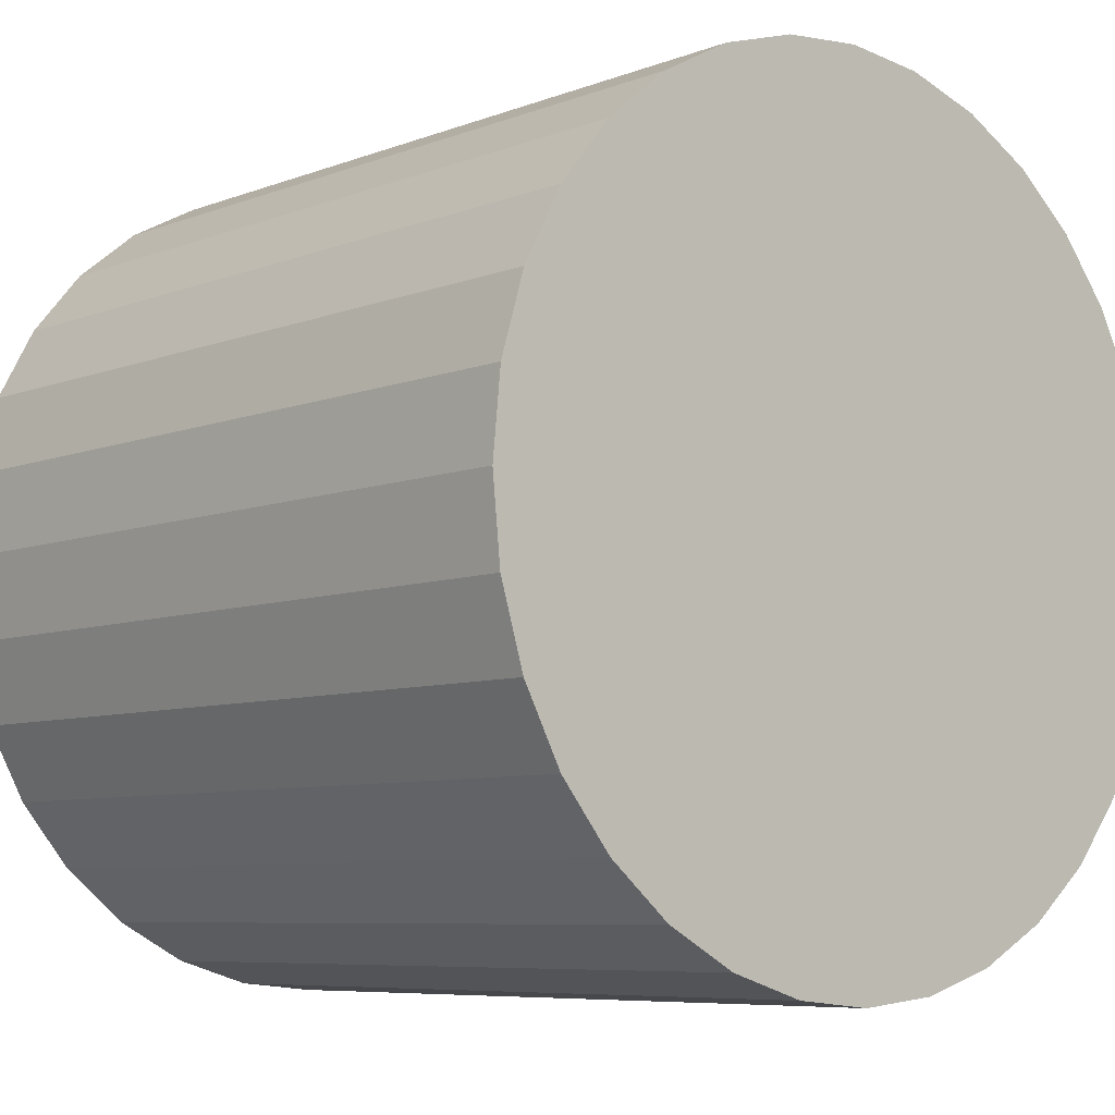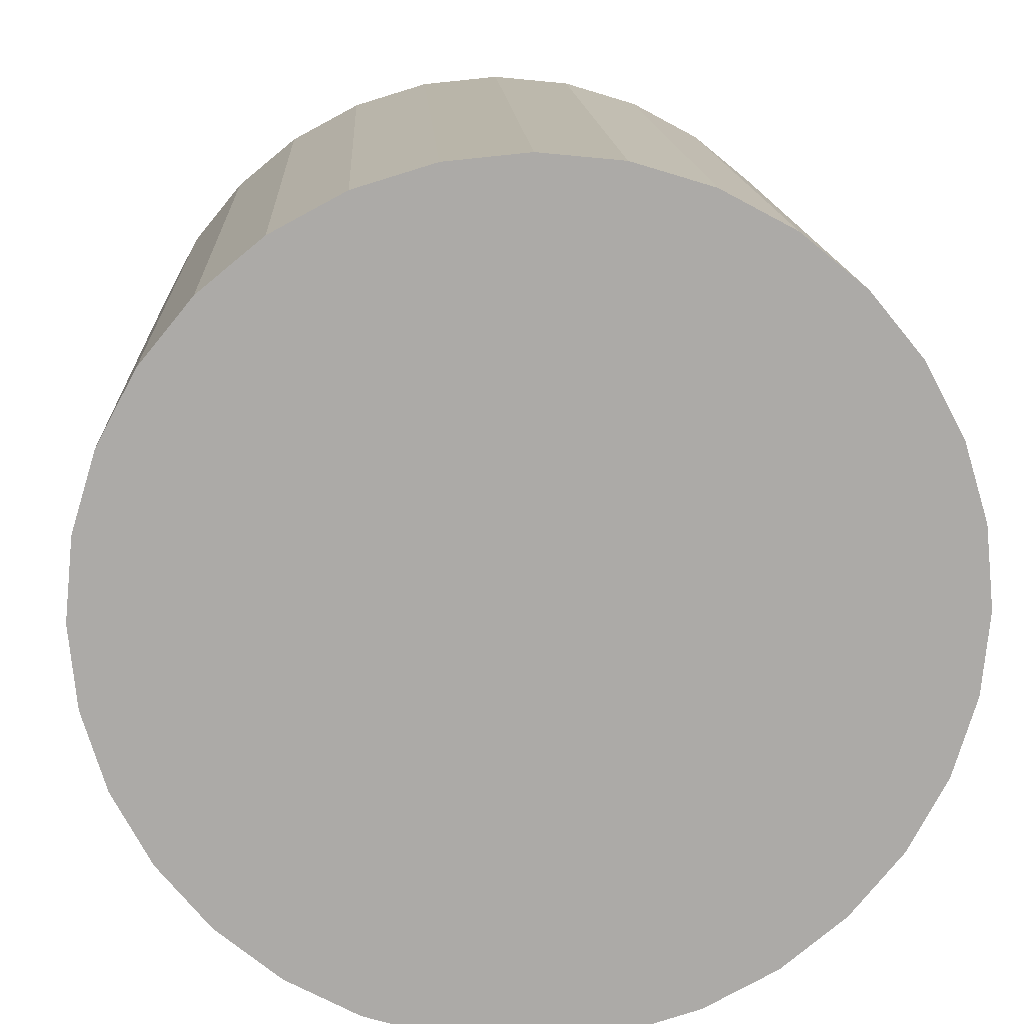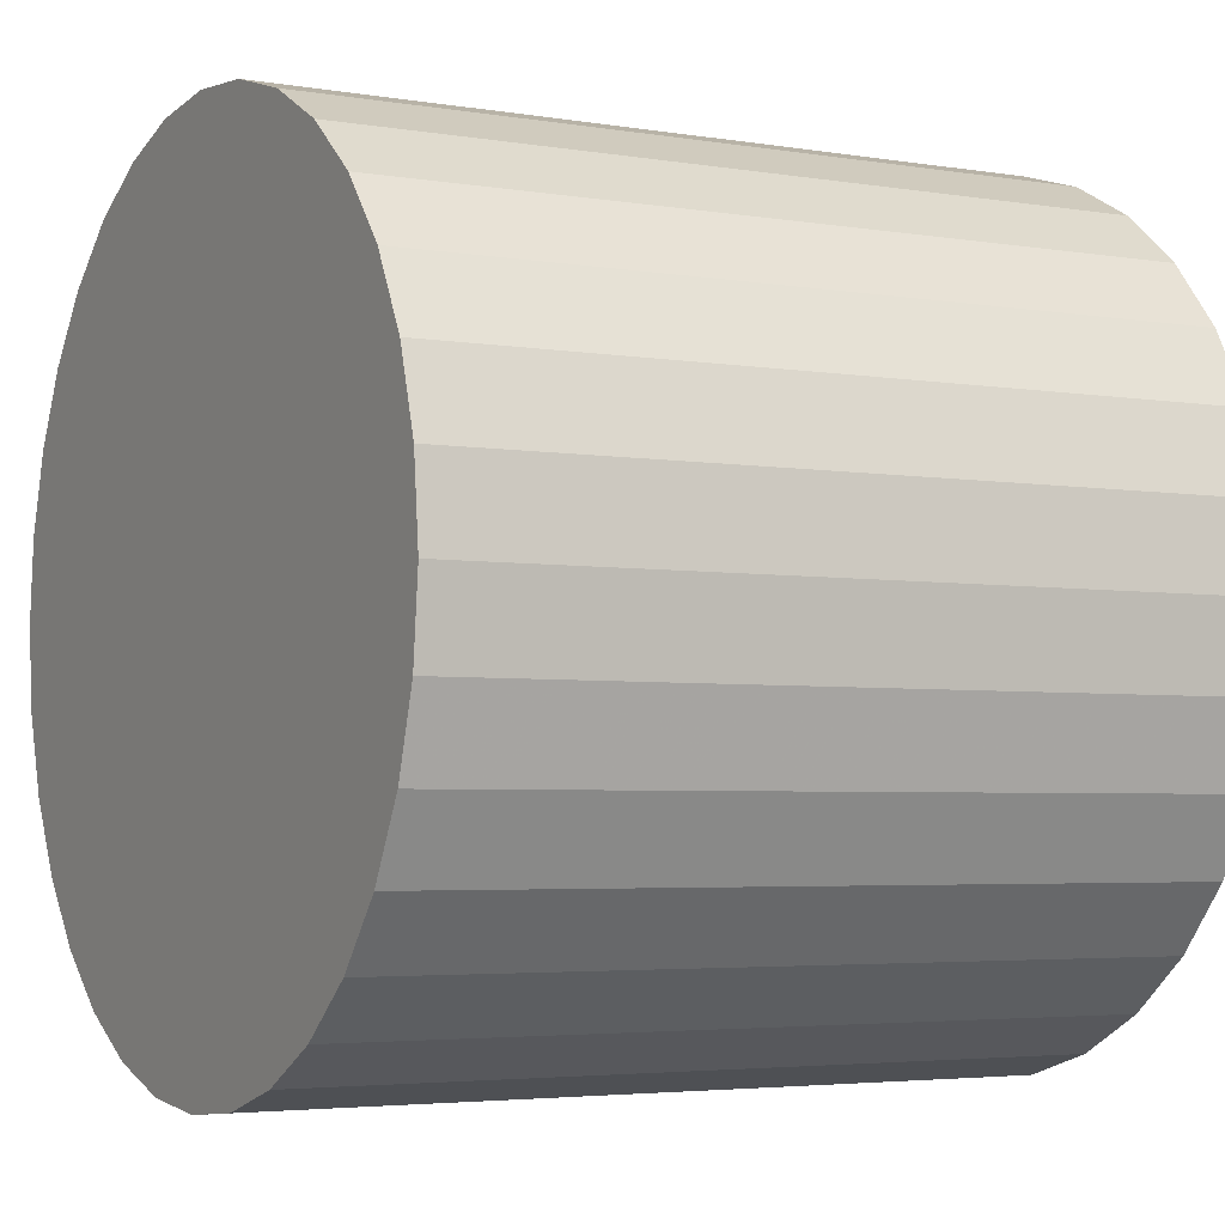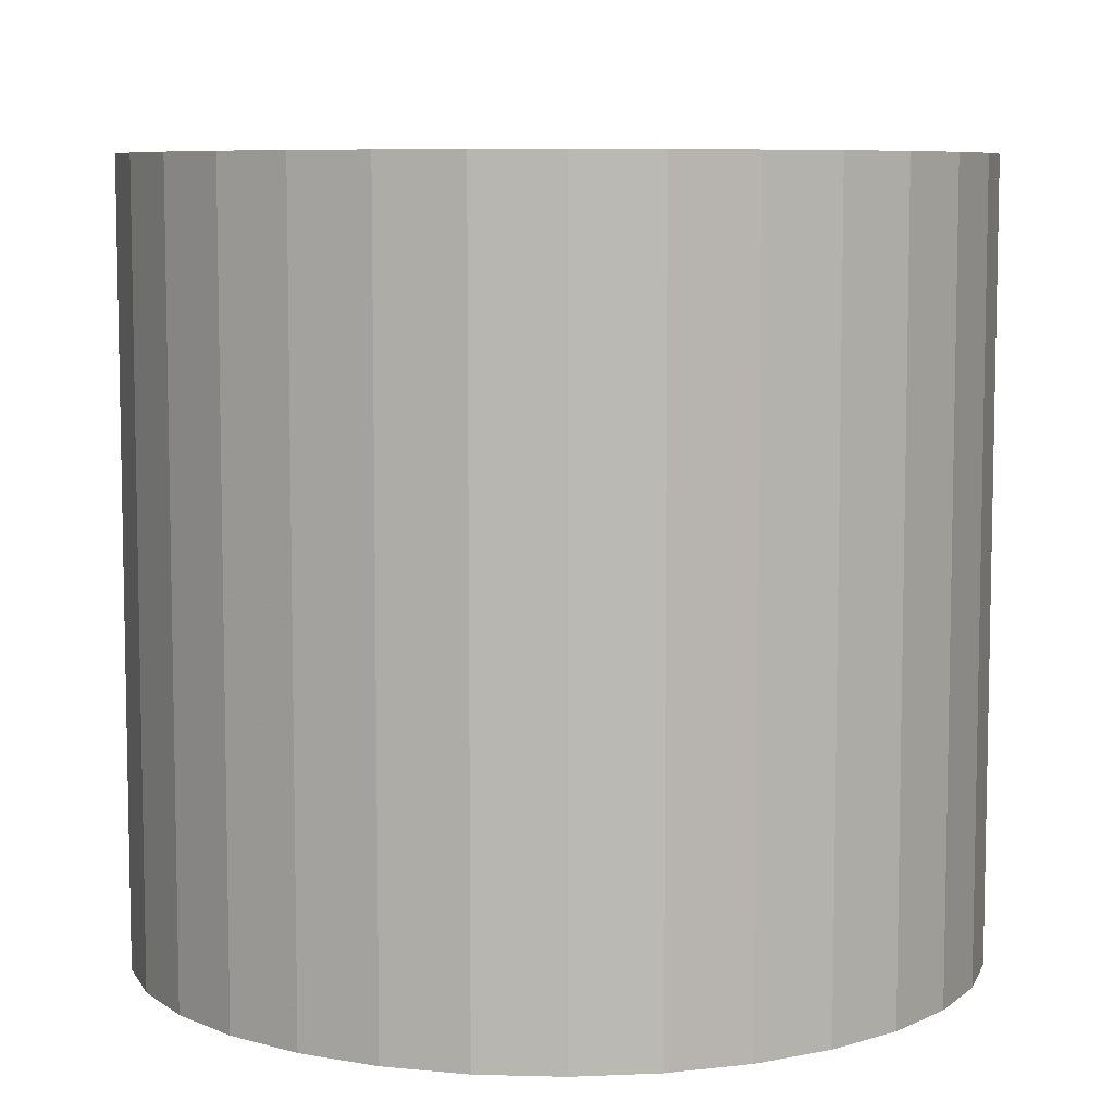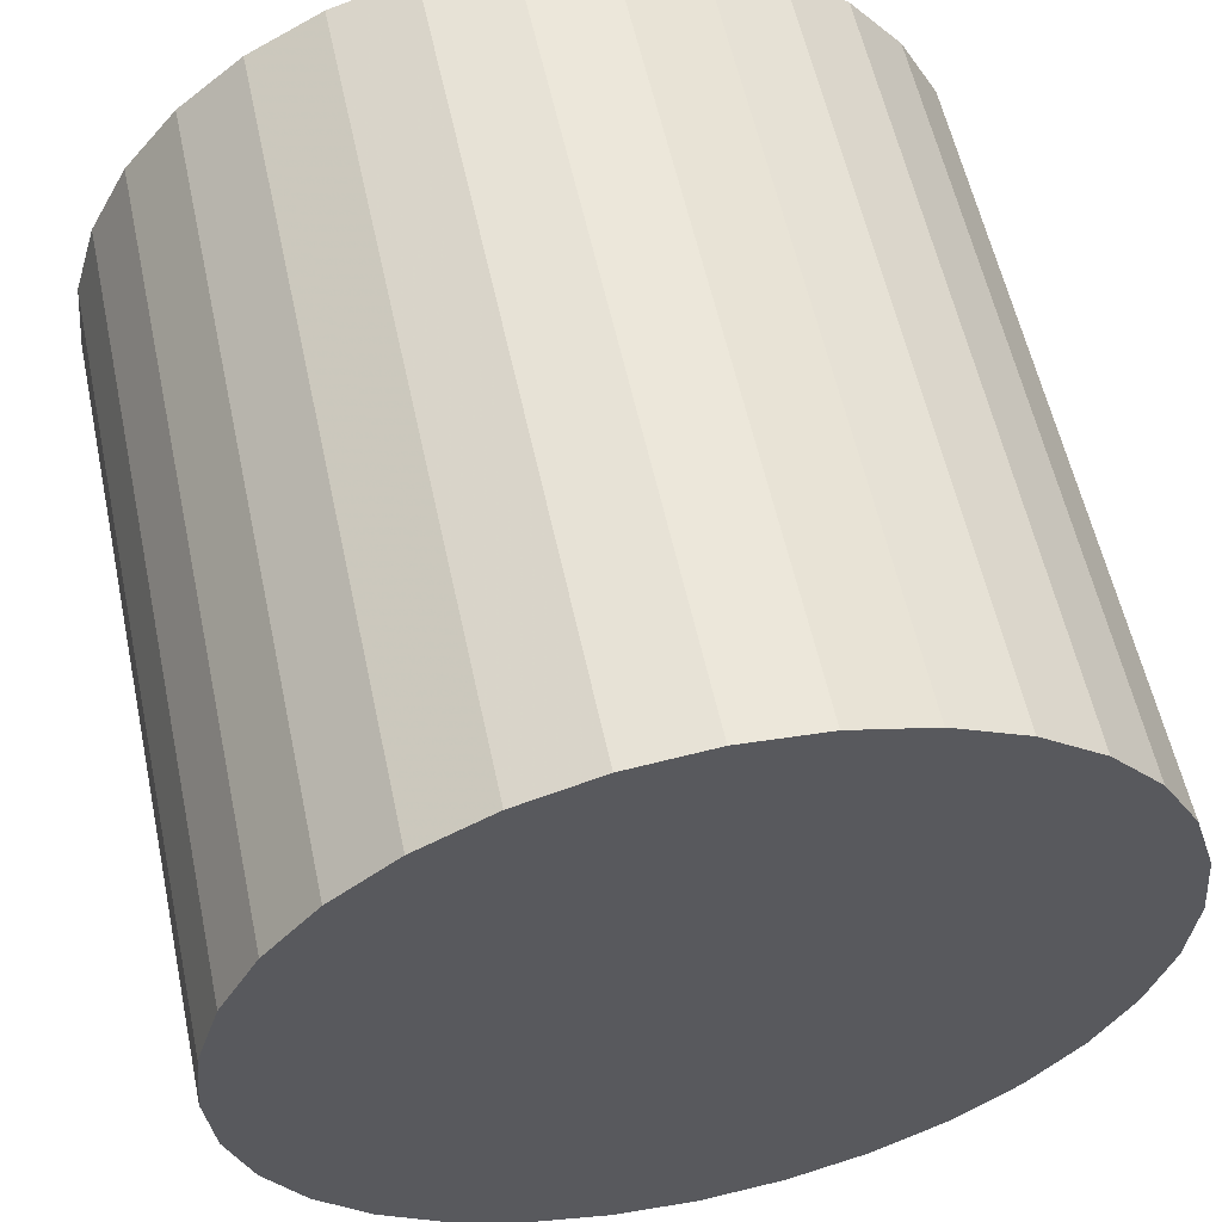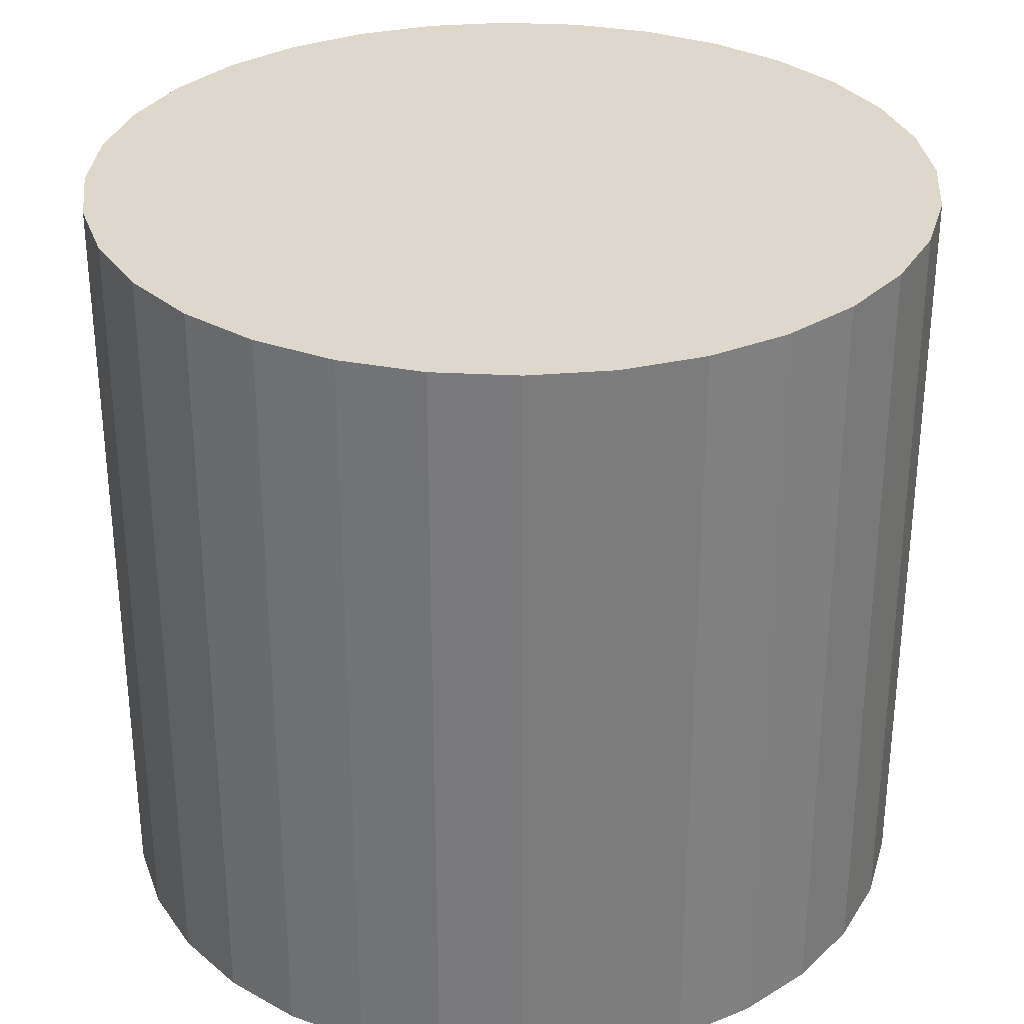
<metadata>
{"format":"obj","ext":"obj","renderer":"f3d","projection":"perspective","resolution":1024,"background":"white","views":[{"elev":-7.1,"azim":137.8,"up":"+Y"},{"elev":14.2,"azim":-2.8,"up":"+Y"},{"elev":-3.9,"azim":60.9,"up":"+Y"},{"elev":7.5,"azim":-68.7,"up":"+Z"},{"elev":57.4,"azim":167.9,"up":"+Y"},{"elev":31.2,"azim":88.7,"up":"+Z"}]}
</metadata>
<code>
v 0 0 -0.0293
v 0.03162 0 -0.0293
v 0.03162 0 0.0293
v 0 0 0.0293
v 0.03101 0.006168 -0.0293
v 0.03101 0.006168 0.0293
v 0.02921 0.0121 -0.0293
v 0.02921 0.0121 0.0293
v 0.02629 0.01757 -0.0293
v 0.02629 0.01757 0.0293
v 0.02236 0.02236 -0.0293
v 0.02236 0.02236 0.0293
v 0.01757 0.02629 -0.0293
v 0.01757 0.02629 0.0293
v 0.0121 0.02921 -0.0293
v 0.0121 0.02921 0.0293
v 0.006168 0.03101 -0.0293
v 0.006168 0.03101 0.0293
v 0 0.03162 -0.0293
v 0 0.03162 0.0293
v -0.006168 0.03101 -0.0293
v -0.006168 0.03101 0.0293
v -0.0121 0.02921 -0.0293
v -0.0121 0.02921 0.0293
v -0.01757 0.02629 -0.0293
v -0.01757 0.02629 0.0293
v -0.02236 0.02236 -0.0293
v -0.02236 0.02236 0.0293
v -0.02629 0.01757 -0.0293
v -0.02629 0.01757 0.0293
v -0.02921 0.0121 -0.0293
v -0.02921 0.0121 0.0293
v -0.03101 0.006168 -0.0293
v -0.03101 0.006168 0.0293
v -0.03162 0 -0.0293
v -0.03162 0 0.0293
v -0.03101 -0.006168 -0.0293
v -0.03101 -0.006168 0.0293
v -0.02921 -0.0121 -0.0293
v -0.02921 -0.0121 0.0293
v -0.02629 -0.01757 -0.0293
v -0.02629 -0.01757 0.0293
v -0.02236 -0.02236 -0.0293
v -0.02236 -0.02236 0.0293
v -0.01757 -0.02629 -0.0293
v -0.01757 -0.02629 0.0293
v -0.0121 -0.02921 -0.0293
v -0.0121 -0.02921 0.0293
v -0.006168 -0.03101 -0.0293
v -0.006168 -0.03101 0.0293
v -0 -0.03162 -0.0293
v -0 -0.03162 0.0293
v 0.006168 -0.03101 -0.0293
v 0.006168 -0.03101 0.0293
v 0.0121 -0.02921 -0.0293
v 0.0121 -0.02921 0.0293
v 0.01757 -0.02629 -0.0293
v 0.01757 -0.02629 0.0293
v 0.02236 -0.02236 -0.0293
v 0.02236 -0.02236 0.0293
v 0.02629 -0.01757 -0.0293
v 0.02629 -0.01757 0.0293
v 0.02921 -0.0121 -0.0293
v 0.02921 -0.0121 0.0293
v 0.03101 -0.006168 -0.0293
v 0.03101 -0.006168 0.0293
f 2 1 5
f 2 5 3
f 3 5 6
f 3 6 4
f 5 1 7
f 5 7 6
f 6 7 8
f 6 8 4
f 7 1 9
f 7 9 8
f 8 9 10
f 8 10 4
f 9 1 11
f 9 11 10
f 10 11 12
f 10 12 4
f 11 1 13
f 11 13 12
f 12 13 14
f 12 14 4
f 13 1 15
f 13 15 14
f 14 15 16
f 14 16 4
f 15 1 17
f 15 17 16
f 16 17 18
f 16 18 4
f 17 1 19
f 17 19 18
f 18 19 20
f 18 20 4
f 19 1 21
f 19 21 20
f 20 21 22
f 20 22 4
f 21 1 23
f 21 23 22
f 22 23 24
f 22 24 4
f 23 1 25
f 23 25 24
f 24 25 26
f 24 26 4
f 25 1 27
f 25 27 26
f 26 27 28
f 26 28 4
f 27 1 29
f 27 29 28
f 28 29 30
f 28 30 4
f 29 1 31
f 29 31 30
f 30 31 32
f 30 32 4
f 31 1 33
f 31 33 32
f 32 33 34
f 32 34 4
f 33 1 35
f 33 35 34
f 34 35 36
f 34 36 4
f 35 1 37
f 35 37 36
f 36 37 38
f 36 38 4
f 37 1 39
f 37 39 38
f 38 39 40
f 38 40 4
f 39 1 41
f 39 41 40
f 40 41 42
f 40 42 4
f 41 1 43
f 41 43 42
f 42 43 44
f 42 44 4
f 43 1 45
f 43 45 44
f 44 45 46
f 44 46 4
f 45 1 47
f 45 47 46
f 46 47 48
f 46 48 4
f 47 1 49
f 47 49 48
f 48 49 50
f 48 50 4
f 49 1 51
f 49 51 50
f 50 51 52
f 50 52 4
f 51 1 53
f 51 53 52
f 52 53 54
f 52 54 4
f 53 1 55
f 53 55 54
f 54 55 56
f 54 56 4
f 55 1 57
f 55 57 56
f 56 57 58
f 56 58 4
f 57 1 59
f 57 59 58
f 58 59 60
f 58 60 4
f 59 1 61
f 59 61 60
f 60 61 62
f 60 62 4
f 61 1 63
f 61 63 62
f 62 63 64
f 62 64 4
f 63 1 65
f 63 65 64
f 64 65 66
f 64 66 4
f 65 1 2
f 65 2 66
f 66 2 3
f 66 3 4

</code>
